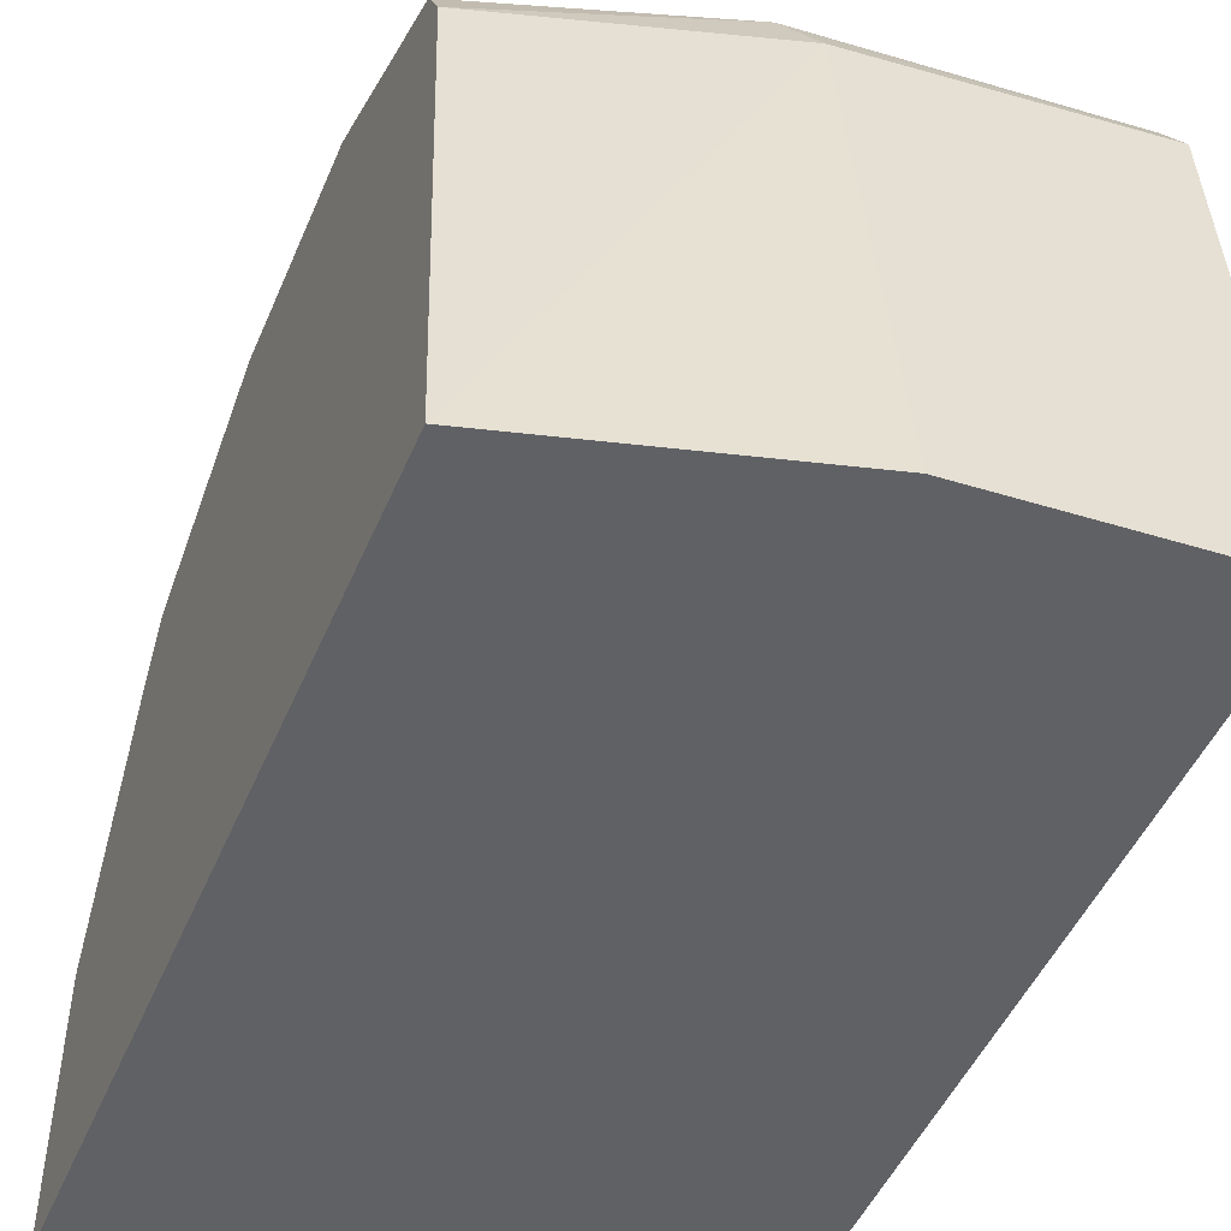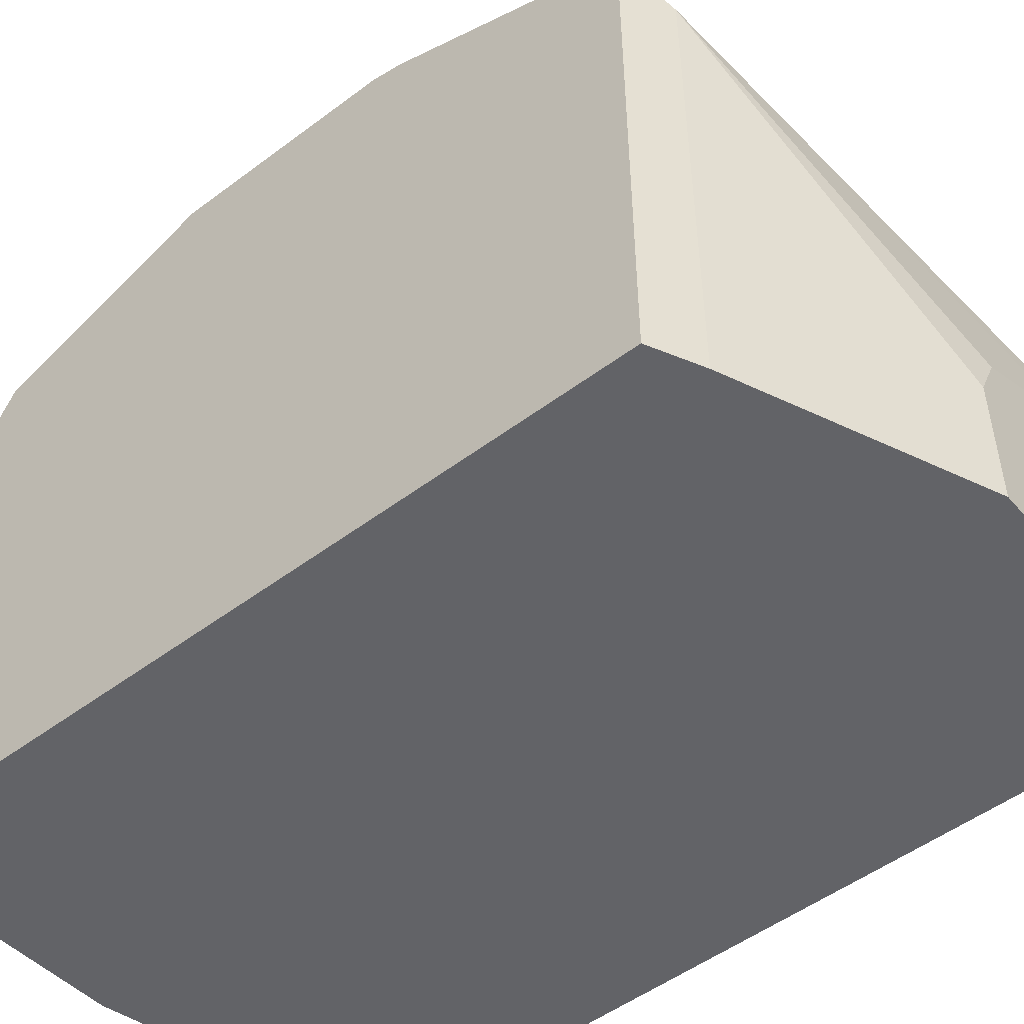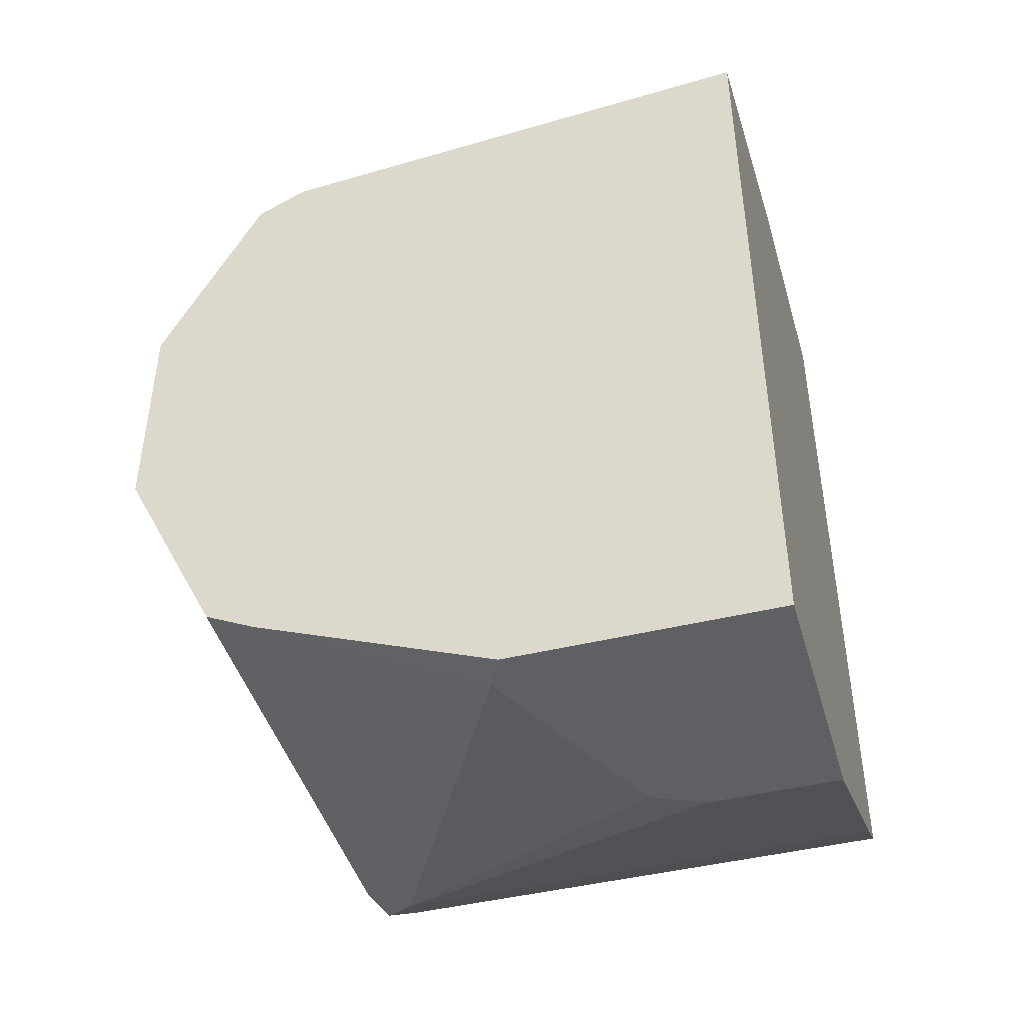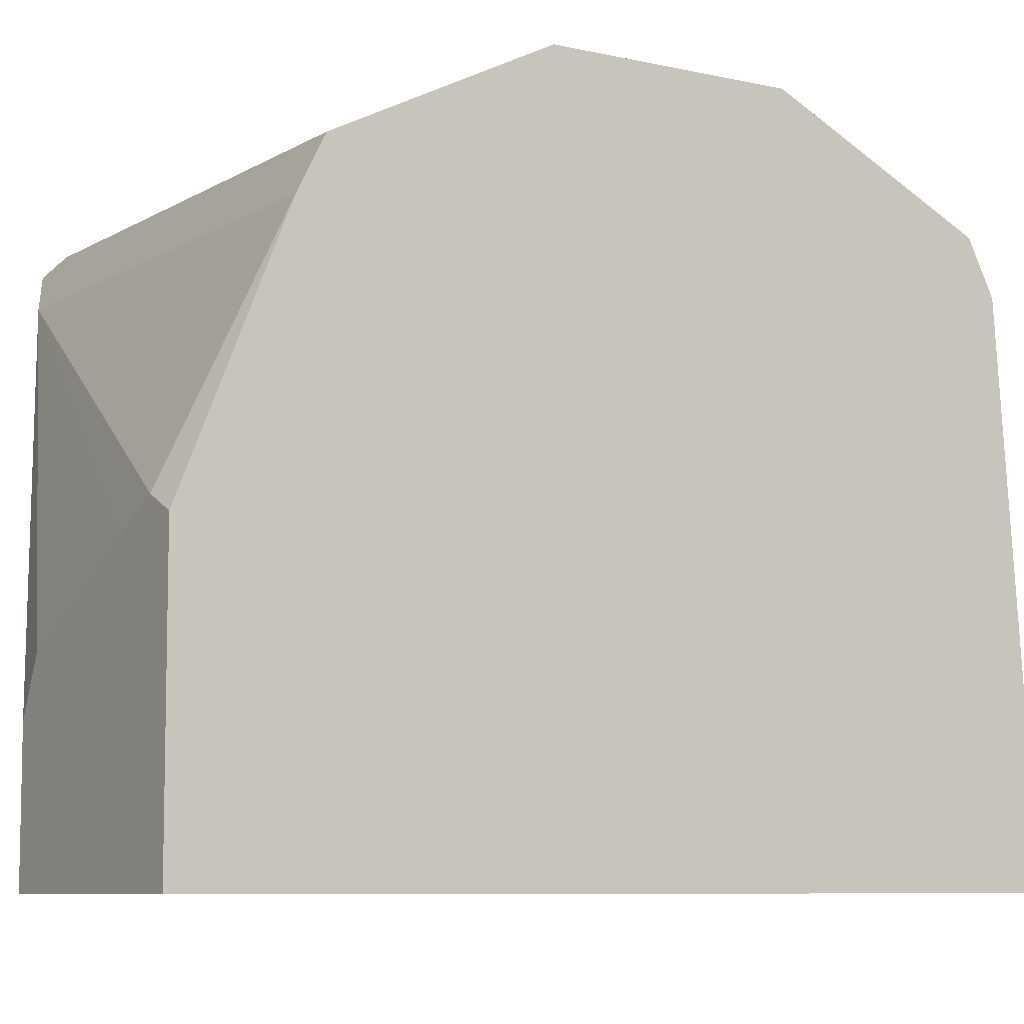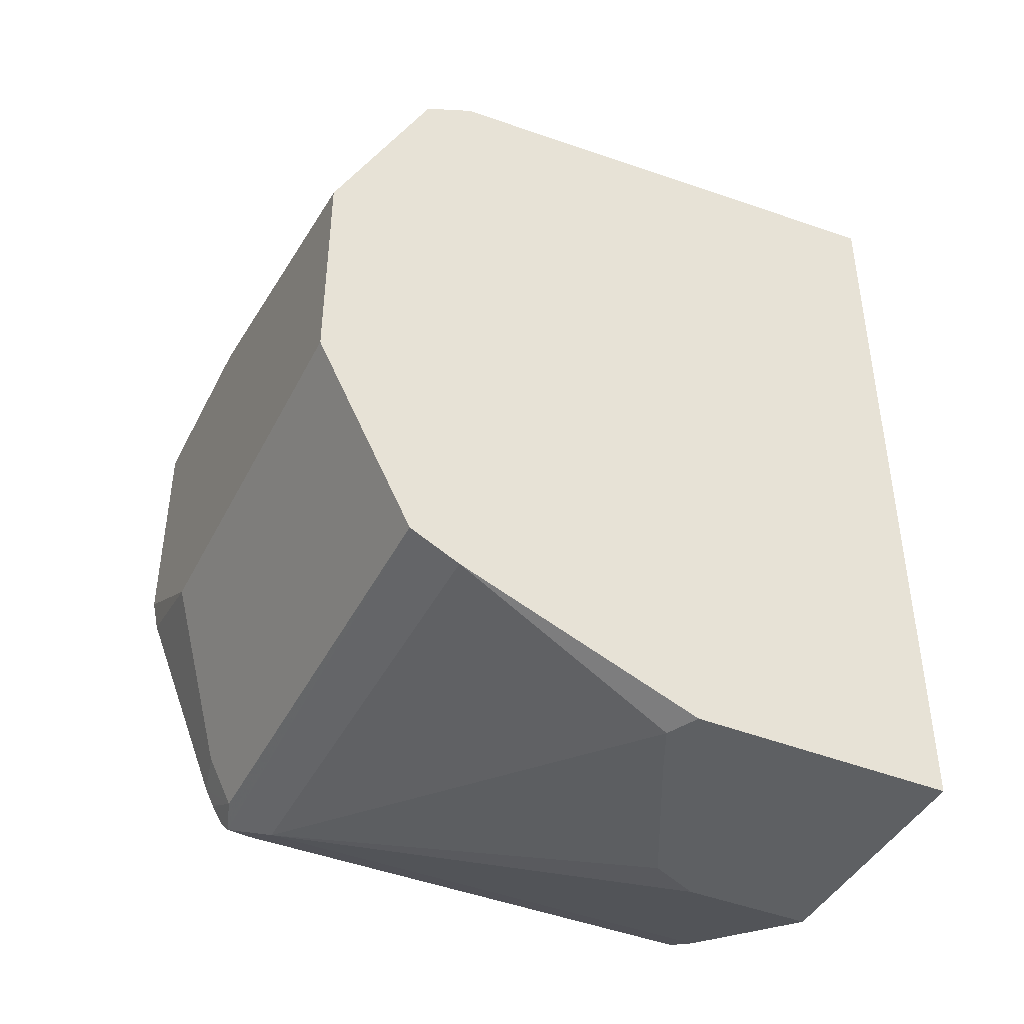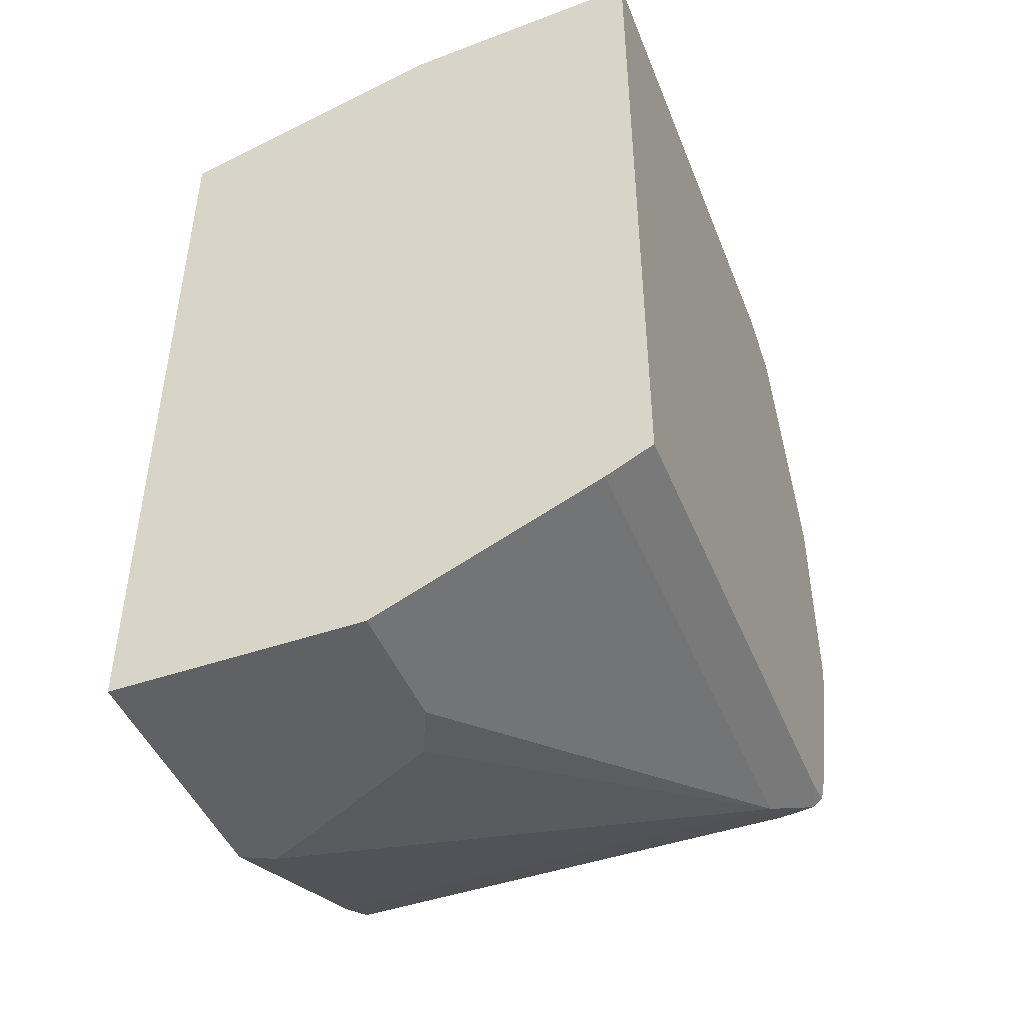
<metadata>
{"format":"obj","ext":"obj","renderer":"f3d","projection":"perspective","resolution":1024,"background":"white","views":[{"elev":-48.6,"azim":-22.5,"up":"+Y"},{"elev":-51.0,"azim":129.3,"up":"+Y"},{"elev":-44.5,"azim":-74.1,"up":"+Z"},{"elev":-7.8,"azim":-122.3,"up":"+Y"},{"elev":-42.6,"azim":-115.4,"up":"+Z"},{"elev":-46.0,"azim":21.5,"up":"+Z"}]}
</metadata>
<code>
v -0.007396 0.4388 -0.3353
v -0.007396 0.5004 -0.3353
v 0.05215 0.4388 -0.3353
v -0.007396 0.4388 -0.1476
v -0.003376 0.5024 -0.3353
v -0.007396 0.5562 -0.3129
v 0.05215 0.4693 -0.3353
v 0.1043 0.4388 -0.3129
v 0.05642 0.4388 -0.1303
v 0.05215 0.5562 -0.1391
v -0.007396 0.5562 -0.1564
v 8.33e-06 0.5041 -0.3353
v -0.007396 0.5629 -0.3095
v 0.1043 0.5562 -0.3129
v 0.04661 0.4812 -0.3353
v 0.1152 0.4388 -0.3074
v 0.1152 0.4388 -0.1265
v 0.1152 0.5562 -0.1336
v 0.04635 0.5678 -0.1449
v -0.007396 0.5662 -0.1614
v 0.01184 0.4985 -0.3353
v -0.007396 0.5678 -0.3071
v 0.113 0.5649 -0.3085
v 0.1152 0.5582 -0.3074
v 0.1152 0.5689 -0.1403
v 0.06952 0.591 -0.1912
v -0.007396 0.591 -0.2086
v -0.007396 0.5678 -0.1622
v -0.007396 0.5769 -0.2888
v 0.1043 0.5678 -0.3071
v 0.1152 0.5687 -0.3012
v 0.1152 0.566 -0.3057
v 0.1152 0.591 -0.1912
v -0.007396 0.591 -0.2607
v 0.0869 0.591 -0.2607
v 0.1043 0.5736 -0.2955
v 0.1152 0.5709 -0.2968
v 0.1152 0.591 -0.2433
v 0.1152 0.5893 -0.2506
f 18 25 19
f 16 18 17
f 16 25 18
f 16 33 25
f 16 38 33
f 16 39 38
f 16 37 39
f 16 24 32
f 16 32 31
f 19 25 26
f 14 23 24
f 14 15 21
f 13 23 14
f 13 22 23
f 16 31 37
f 19 26 27
f 22 29 30
f 19 28 20
f 35 38 39
f 30 35 36
f 30 37 31
f 30 36 37
f 29 35 30
f 29 34 35
f 26 34 27
f 19 27 28
f 26 35 34
f 26 33 38
f 25 33 26
f 23 32 24
f 23 31 32
f 23 30 31
f 22 30 23
f 12 14 21
f 26 38 35
f 11 19 20
f 9 18 10
f 10 18 19
f 1 20 28
f 1 11 20
f 1 4 11
f 1 9 4
f 1 17 9
f 1 16 17
f 1 8 16
f 1 3 8
f 1 7 3
f 1 15 7
f 1 21 15
f 1 12 21
f 1 5 12
f 1 2 5
f 35 39 37
f 1 28 27
f 10 19 11
f 1 27 34
f 1 29 22
f 9 17 18
f 8 24 16
f 8 14 24
f 7 15 14
f 6 14 12
f 6 13 14
f 5 6 12
f 4 10 11
f 4 9 10
f 3 14 8
f 3 7 14
f 2 6 5
f 1 6 2
f 1 13 6
f 1 22 13
f 1 34 29
f 35 37 36

</code>
